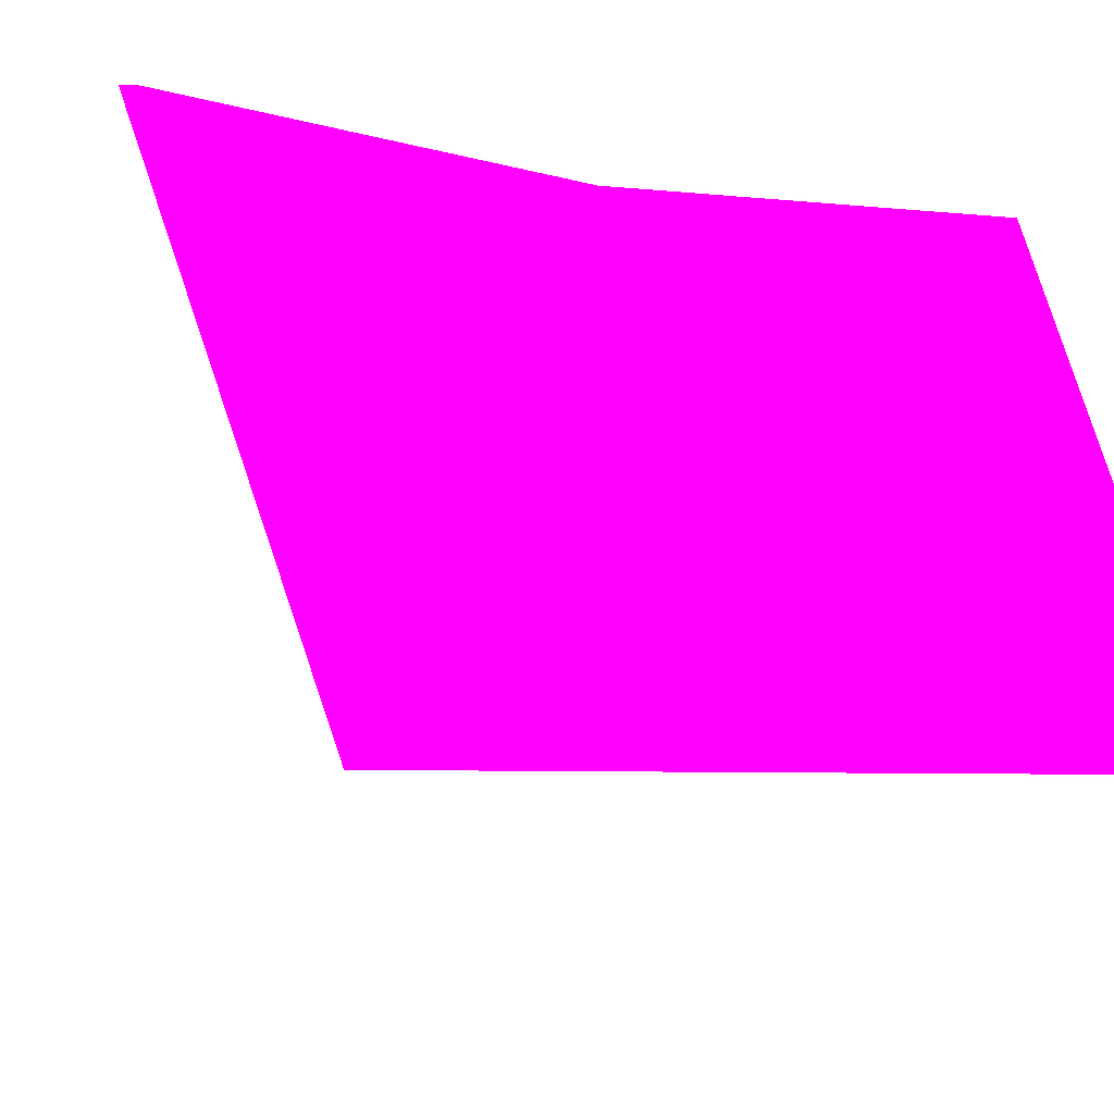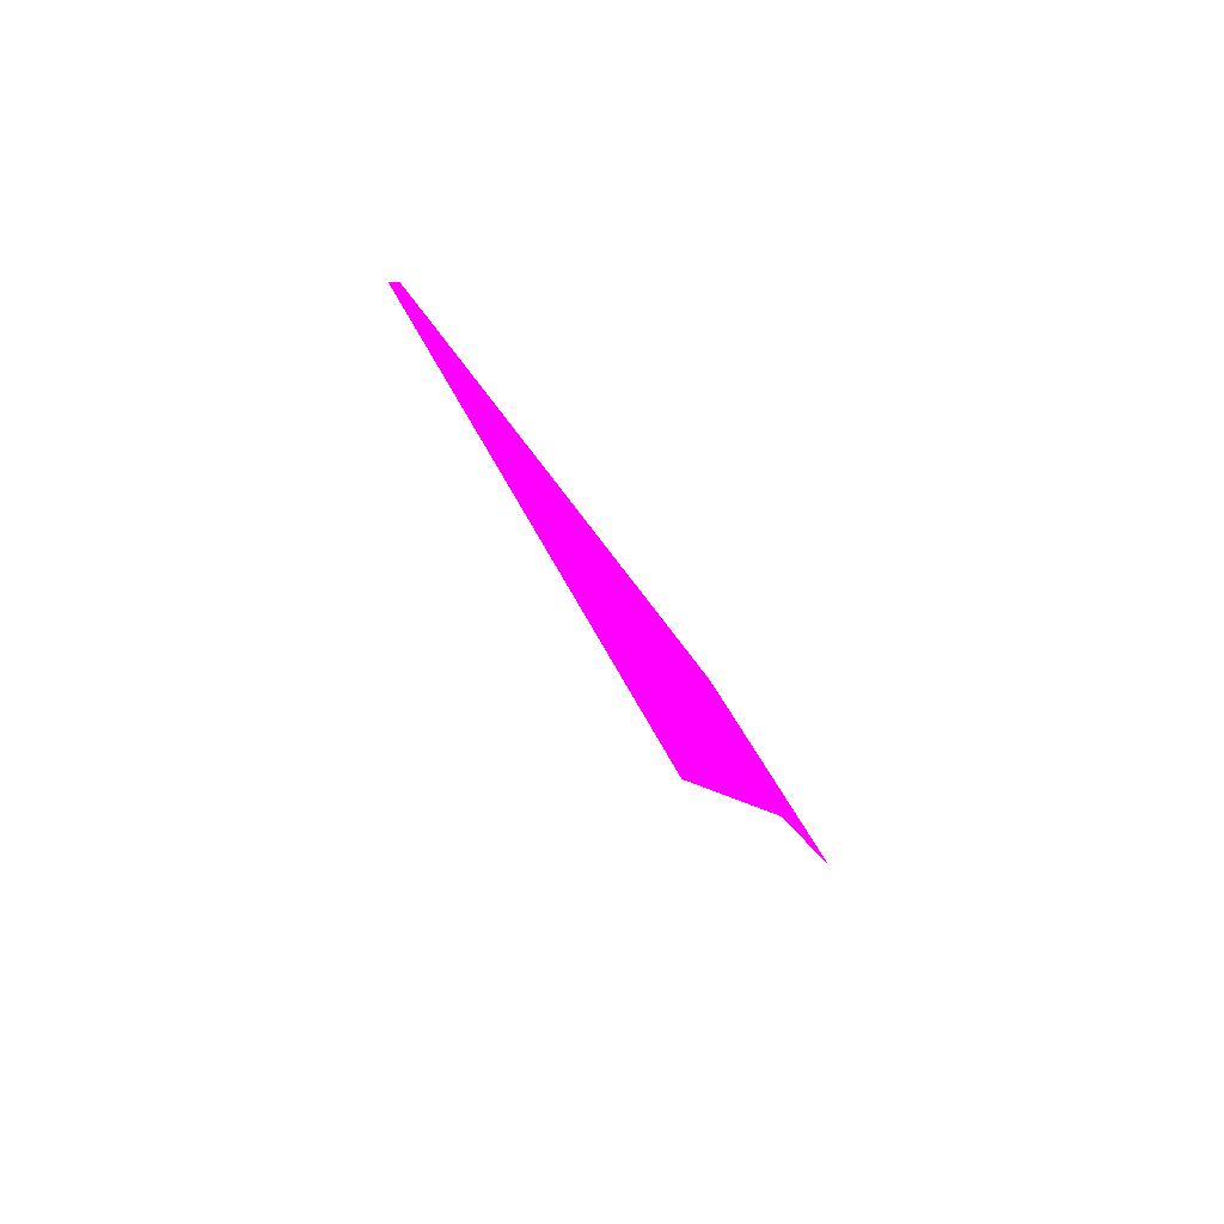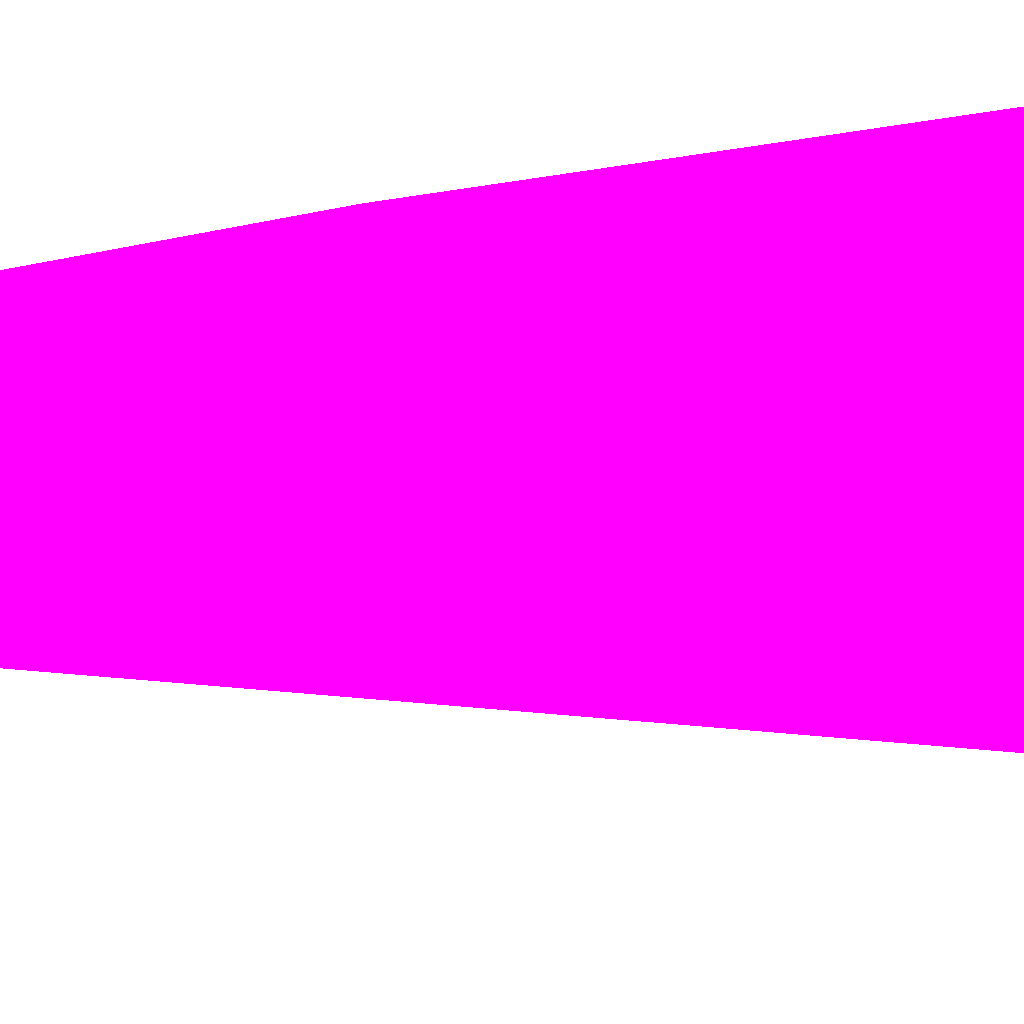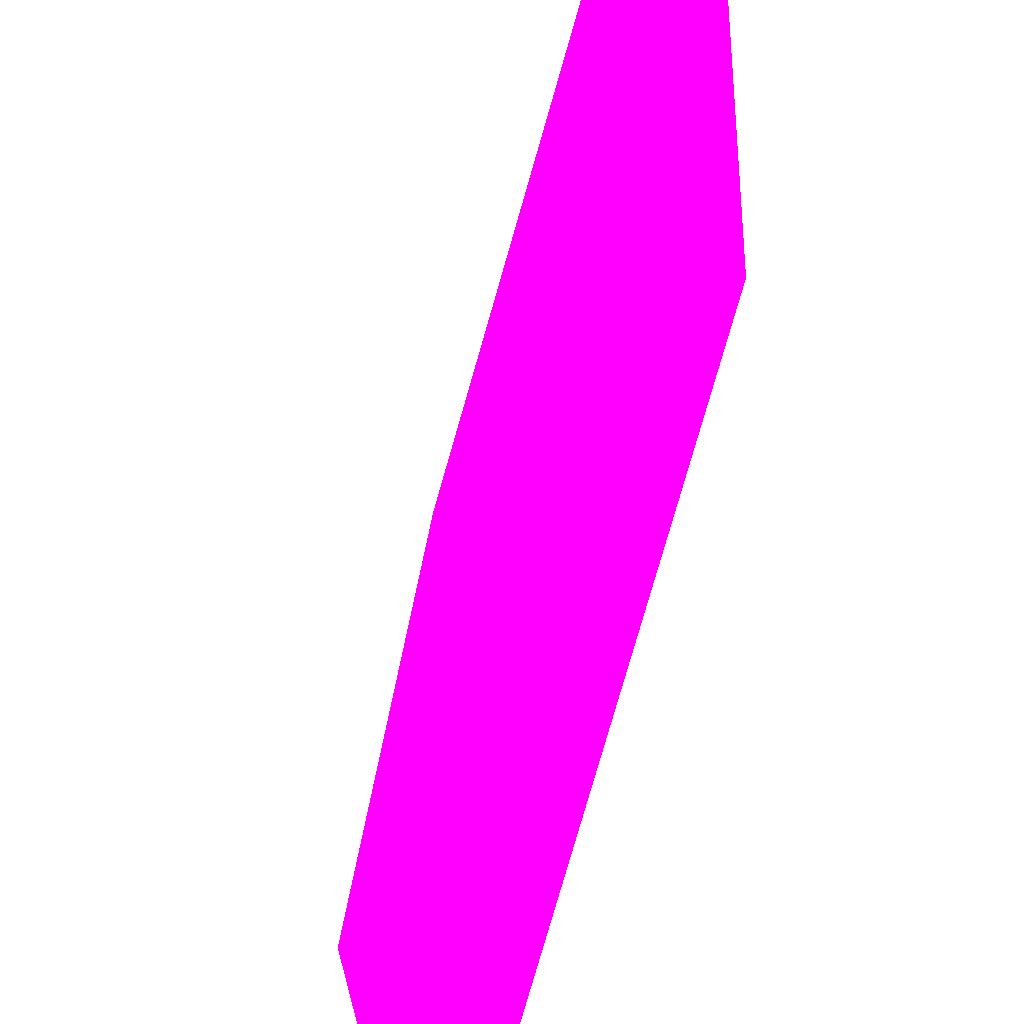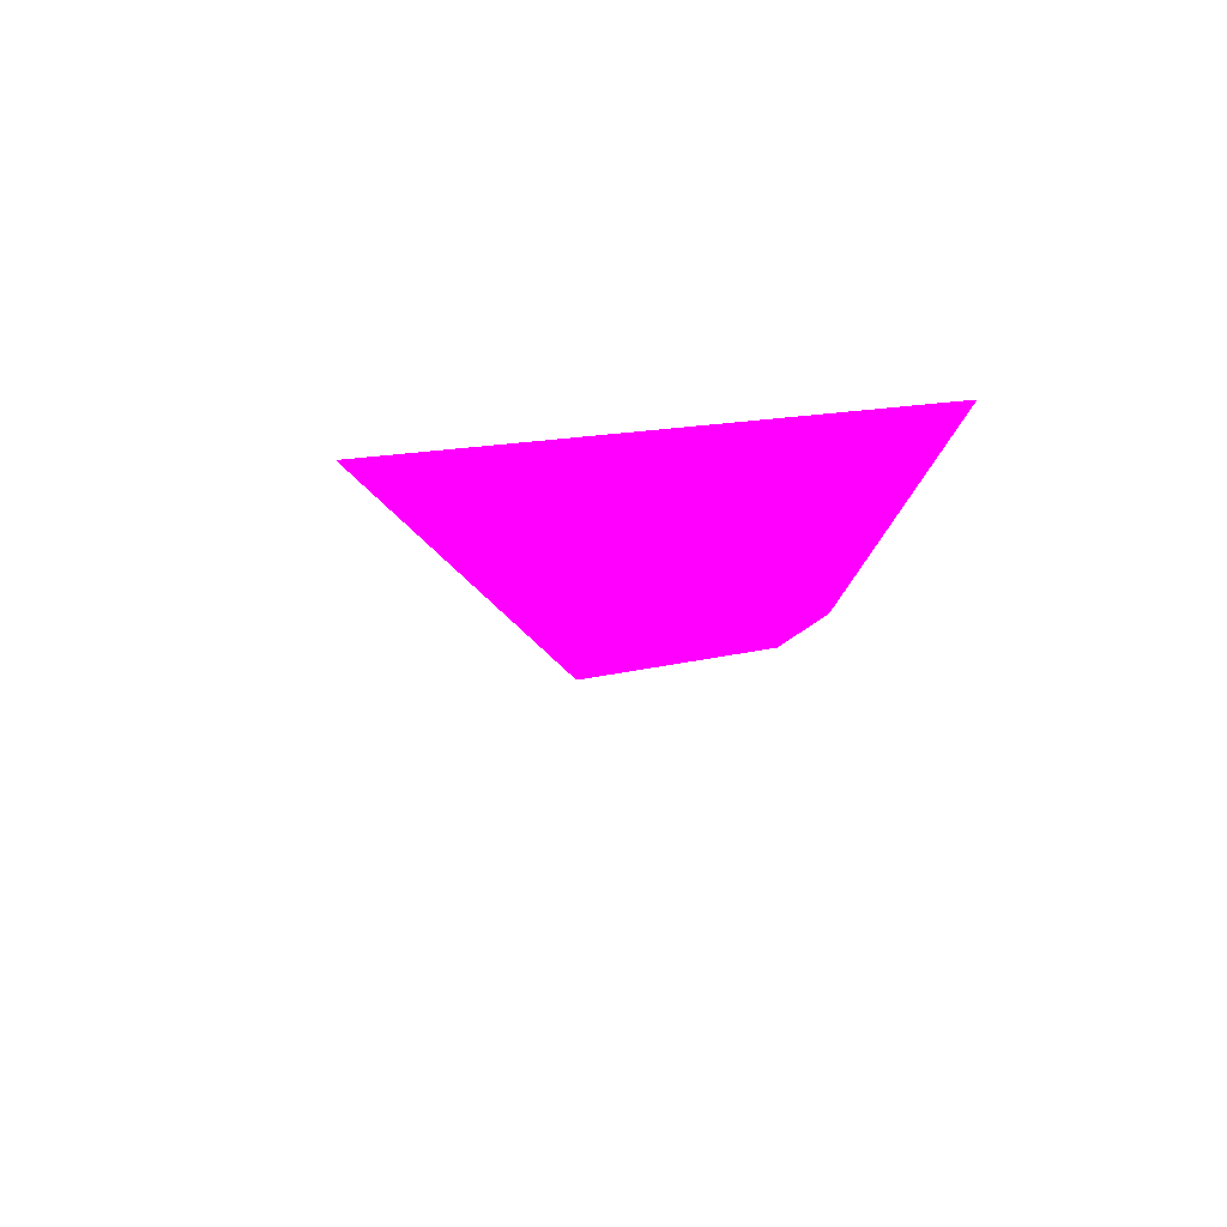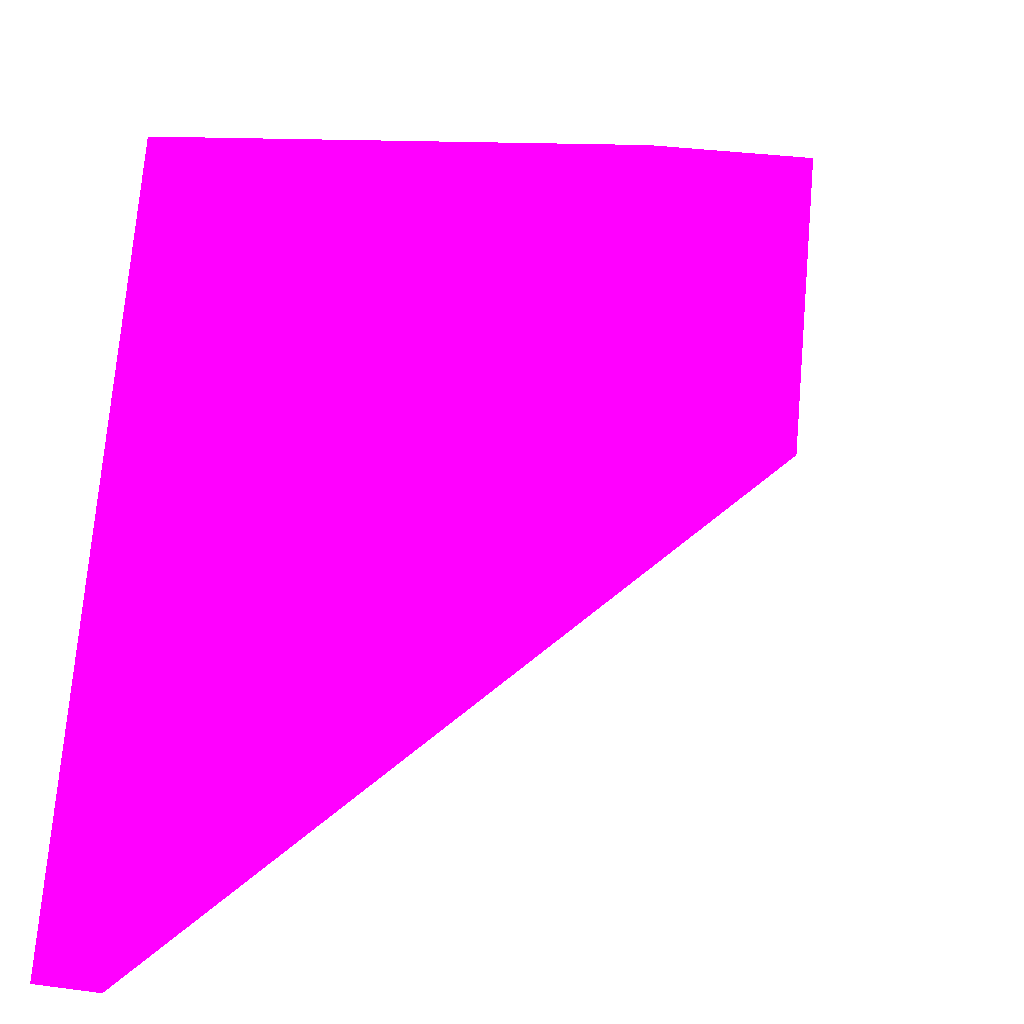
<metadata>
{"format":"obj","ext":"obj","renderer":"f3d","projection":"perspective","resolution":1024,"background":"white","views":[{"elev":12.8,"azim":-17.2,"up":"+Z"},{"elev":67.0,"azim":-46.5,"up":"+Y"},{"elev":40.3,"azim":93.0,"up":"+Z"},{"elev":56.5,"azim":29.4,"up":"+Z"},{"elev":62.7,"azim":-107.1,"up":"+Y"},{"elev":5.4,"azim":-137.3,"up":"+Z"}]}
</metadata>
<code>
o geometry_0
v 6.125e+05 5.855e+06 660.8 1 0 1
v 6.125e+05 5.855e+06 660.8 1 0 1
v 6.125e+05 5.855e+06 662.4 1 0 1
v 6.125e+05 5.855e+06 662.4 1 0 1
v 6.125e+05 5.855e+06 664 1 0 1
v 6.125e+05 5.855e+06 664 1 0 1
v 6.125e+05 5.855e+06 664 1 0 1
v 6.125e+05 5.855e+06 664 1 0 1
f 3 2 1
f 3 4 2
f 2 7 8
f 3 5 6
f 3 1 5
f 4 6 2
f 5 8 7
f 1 2 8
f 2 5 7
f 5 2 6
f 1 8 5
f 3 6 4

</code>
